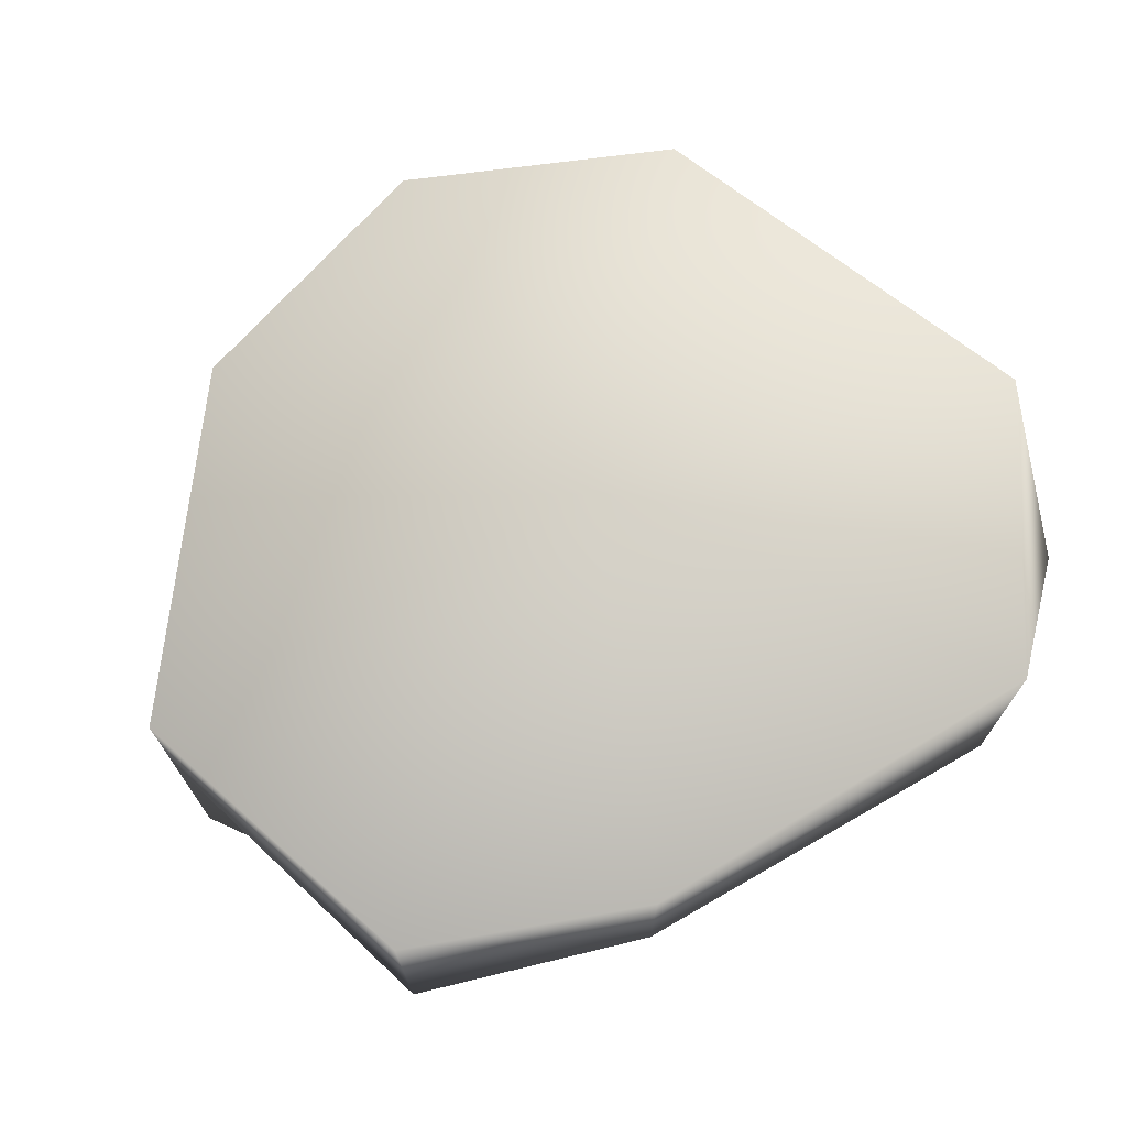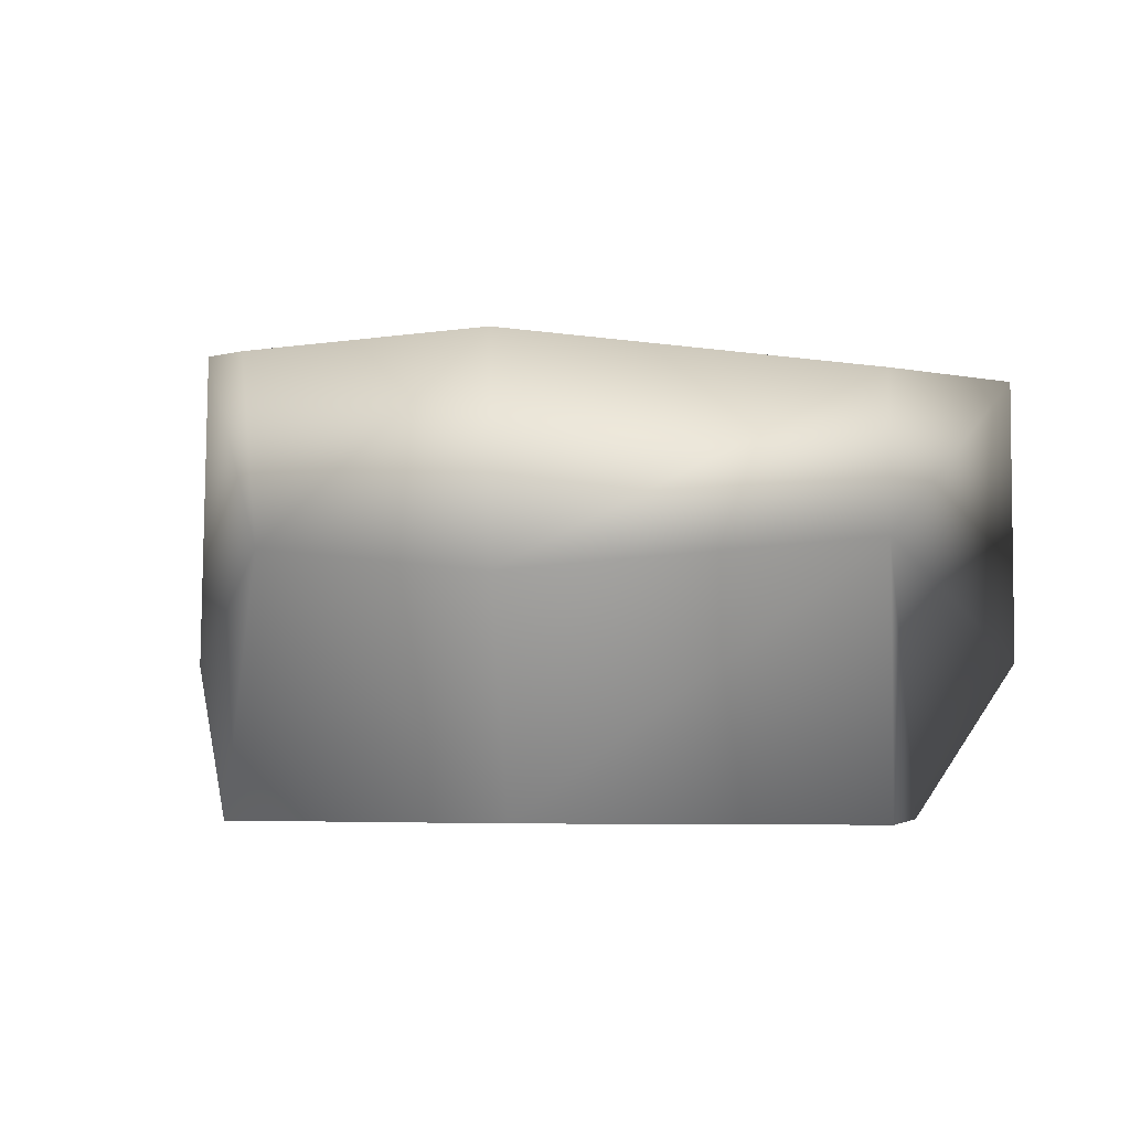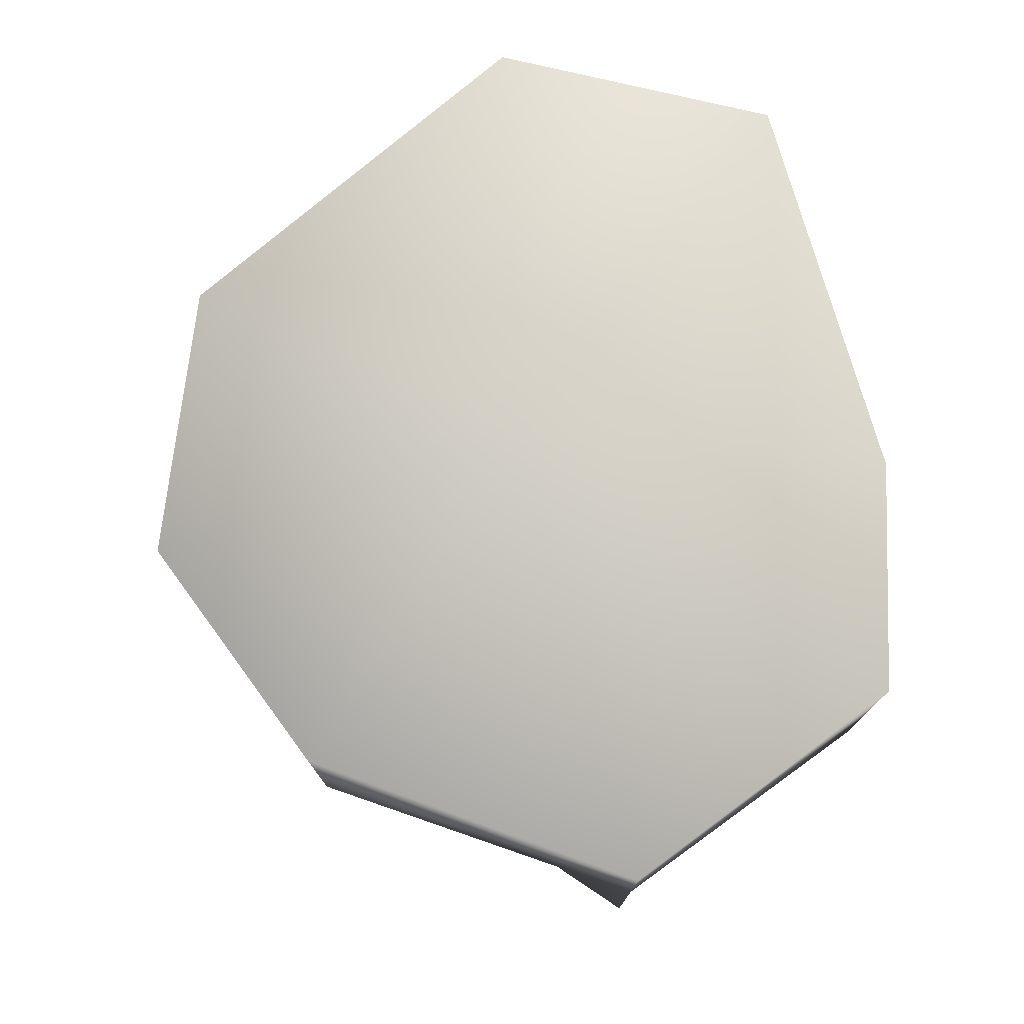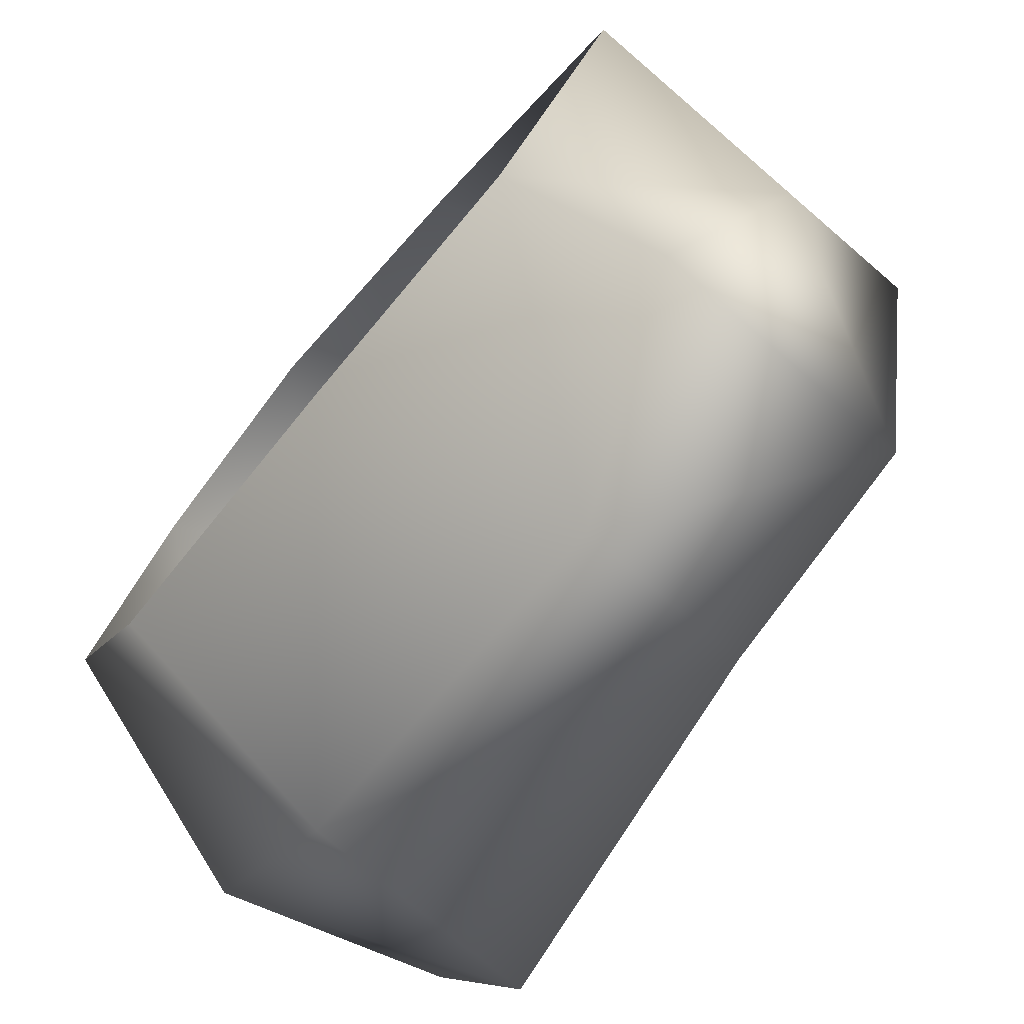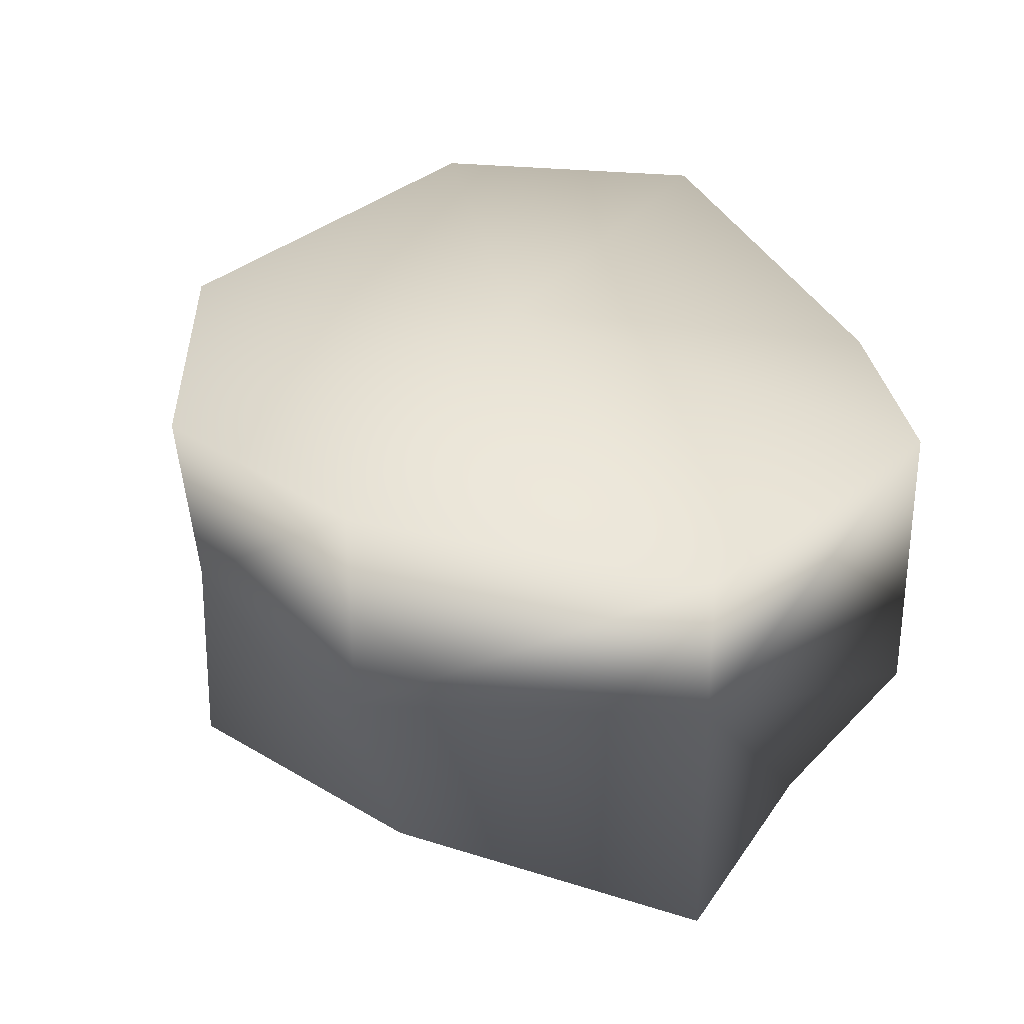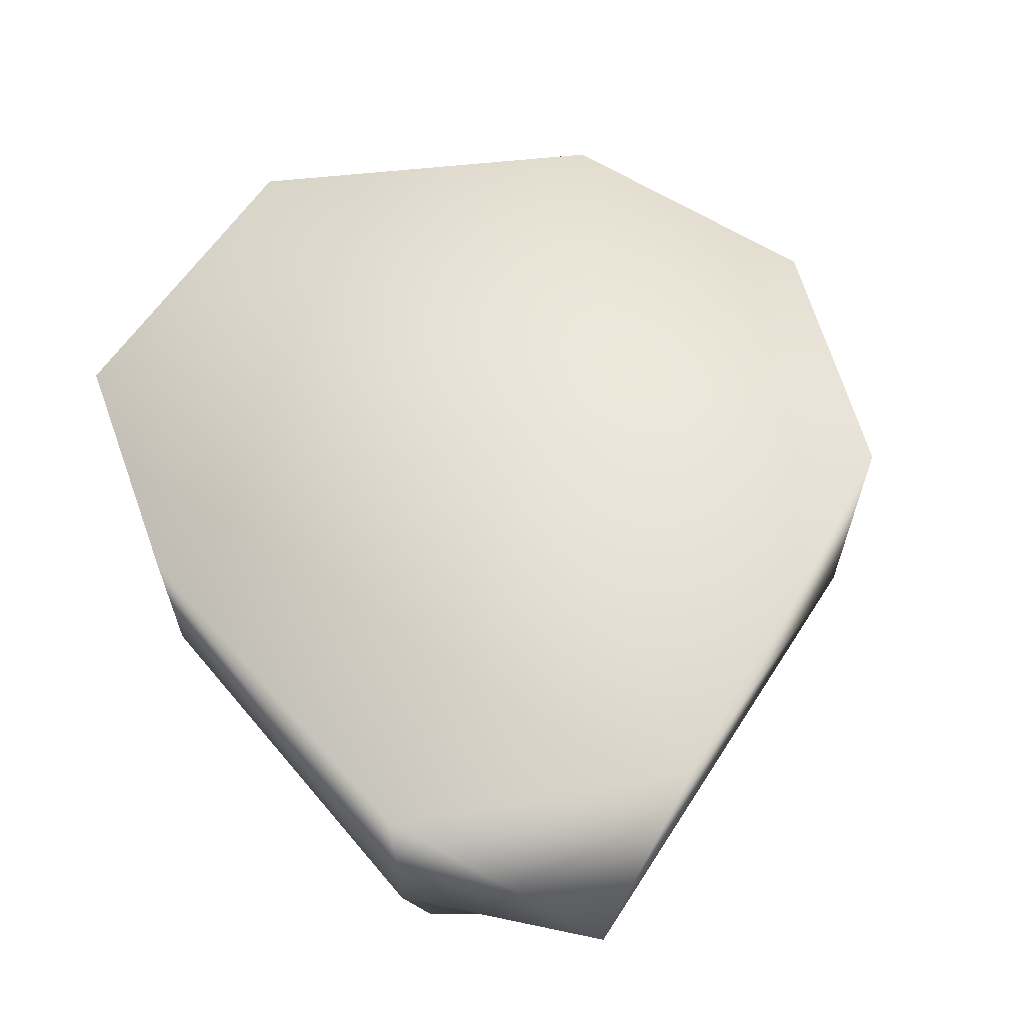
<metadata>
{"format":"obj","ext":"obj","renderer":"f3d","projection":"perspective","resolution":1024,"background":"white","views":[{"elev":71.9,"azim":151.8,"up":"+Y"},{"elev":-4.9,"azim":49.7,"up":"+Y"},{"elev":75.8,"azim":73.4,"up":"+Y"},{"elev":-74.9,"azim":49.5,"up":"+Z"},{"elev":29.3,"azim":64.8,"up":"+Y"},{"elev":64.0,"azim":-128.3,"up":"+Y"}]}
</metadata>
<code>
v -1.771 17.07 35.22
v -21.37 20.29 26
v -1.771 21.51 3.8
v -33.77 23.2 -4.414
v 18.8 16.94 27.81
v 35.61 14.38 4.655
v -22.46 22.49 -24.67
v 8.506 17.07 -25.64
v 26.9 16.94 -19.59
v -20.95 -5.766 26.7
v -2.221 2.272 33.55
v -8.371 -18.22 32.14
v -22.5 -18.22 13.51
v 14.24 -18.22 22.33
v 18.8 -0.4099 27.68
v -21.37 20.29 26
v -1.771 17.07 35.22
v 18.8 16.94 27.81
v 14.24 -18.22 22.33
v 18.8 -0.4099 27.68
v 35.61 2.272 4.655
v 35.61 -18.22 4.655
v 22.72 -18.22 -12.23
v 26.9 -5.777 -19.59
v 35.61 14.38 4.655
v 18.8 16.94 27.81
v 26.9 16.94 -19.59
v 8.506 2.272 -25.64
v 1.214 -18.22 -14.1
v 22.72 -18.22 -12.23
v 26.9 -5.777 -19.59
v -22.46 2.272 -24.67
v -20.12 -18.22 -20.72
v 26.9 16.94 -19.59
v 8.506 17.07 -25.64
v -22.46 22.49 -24.67
v -22.46 2.272 -24.67
v -28.78 -18.22 -9.804
v -20.12 -18.22 -20.72
v -35.71 2.272 -13.7
v -20.95 -5.766 26.7
v -22.5 -18.22 13.51
v -35.71 2.272 -13.7
v -28.78 -18.22 -9.804
v -33.77 23.2 -4.414
v -22.46 22.49 -24.67
v -22.46 2.272 -24.67
v -21.37 20.29 26
g Rock_LOD1_14693_132
f 1 3 2
f 2 3 4
f 5 3 1
f 3 5 6
f 3 7 4
f 7 3 8
f 6 9 3
f 3 9 8
f 10 12 11
f 12 10 13
f 14 11 12
f 11 14 15
f 11 16 10
f 16 11 17
f 17 11 18
f 18 11 15
f 19 21 20
f 21 19 22
f 21 22 23
f 21 23 24
f 25 20 21
f 20 25 26
f 21 27 25
f 27 21 24
f 28 30 29
f 30 28 31
f 29 32 28
f 32 29 33
f 28 34 31
f 34 28 35
f 28 32 35
f 36 35 32
f 37 39 38
f 38 40 37
f 41 43 42
f 42 43 44
f 41 45 43
f 45 46 43
f 43 46 47
f 45 41 48

</code>
